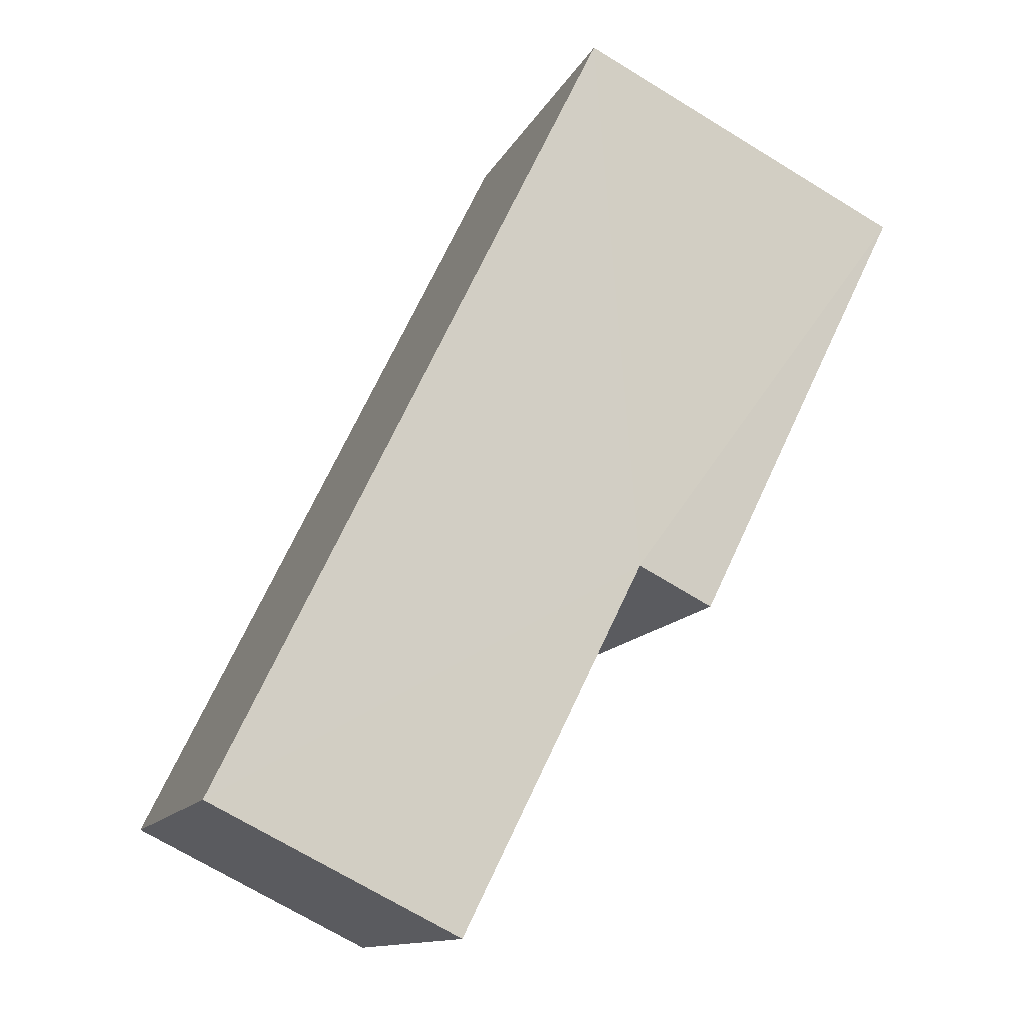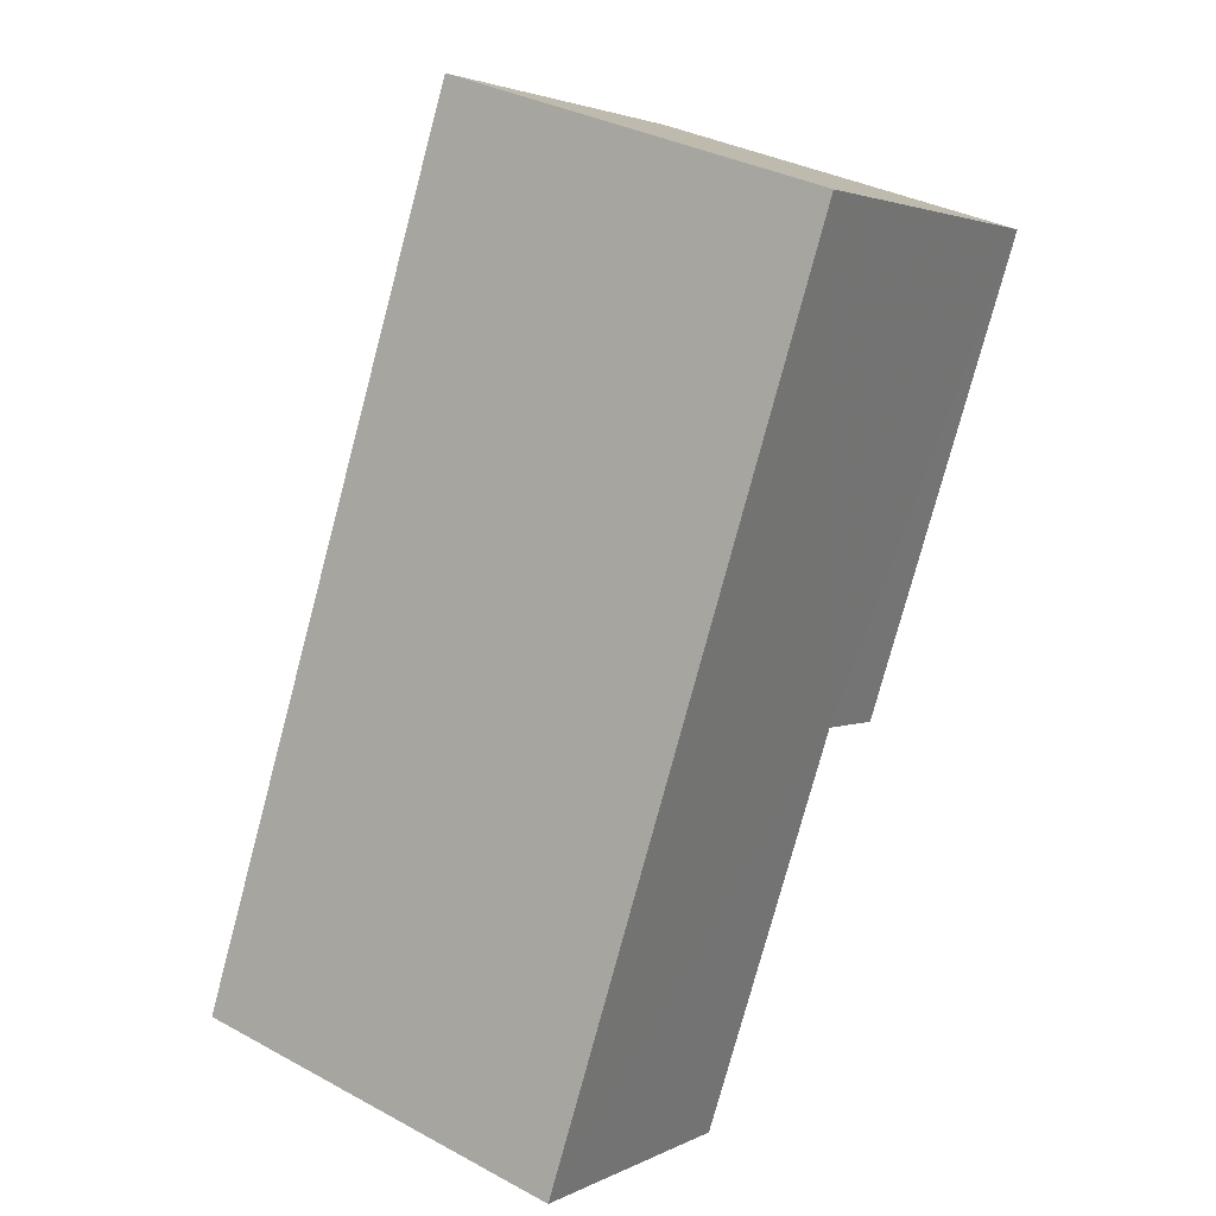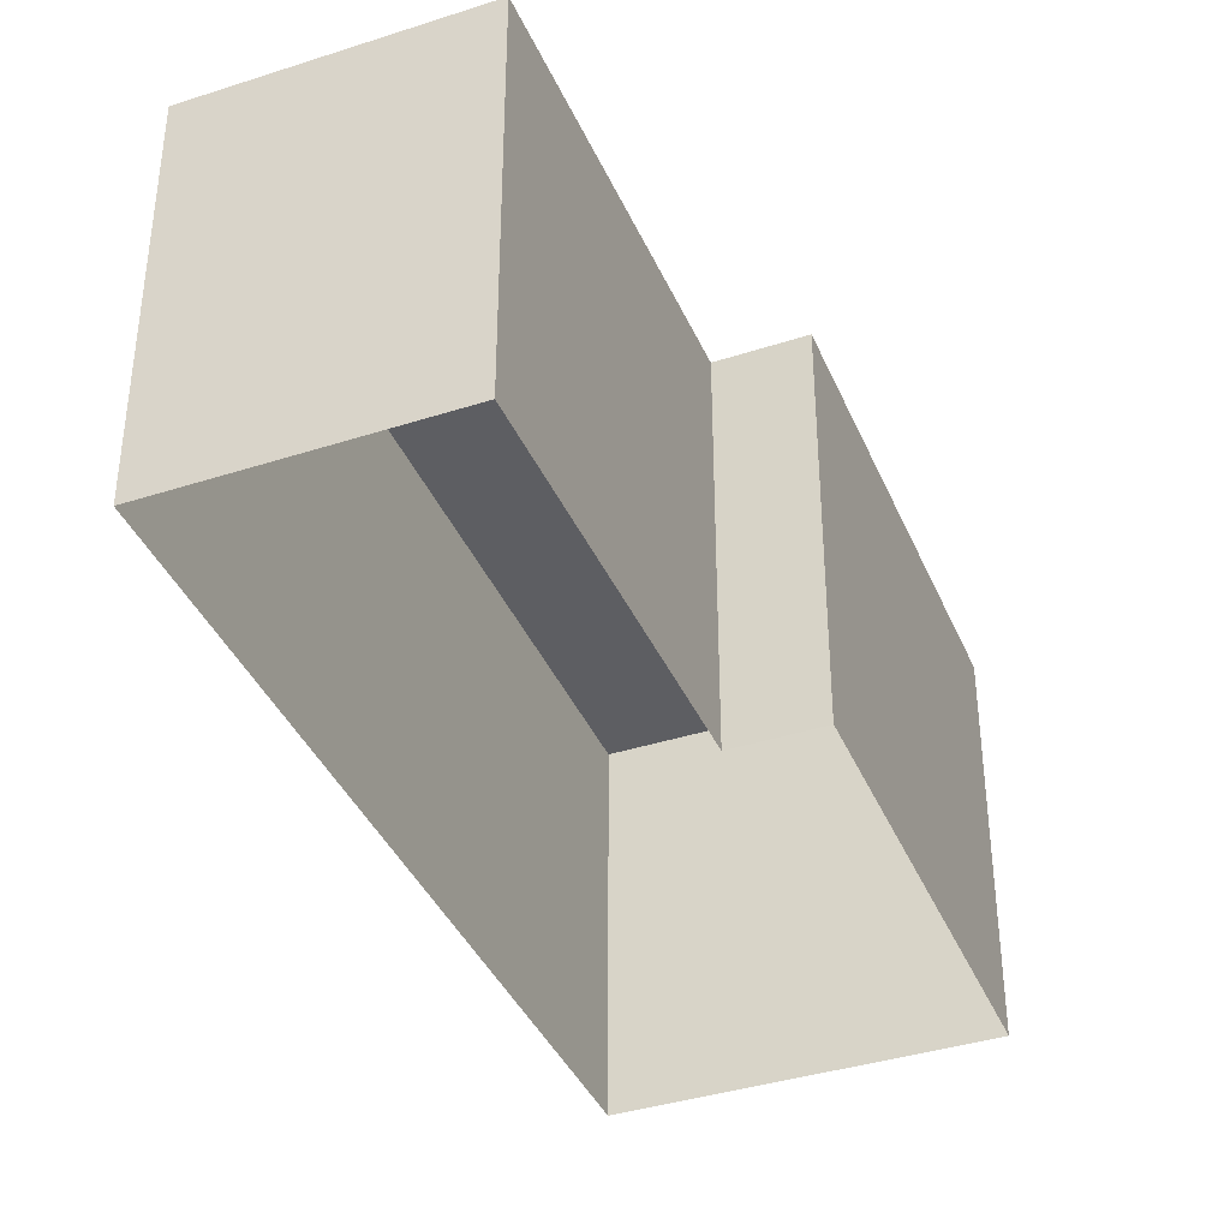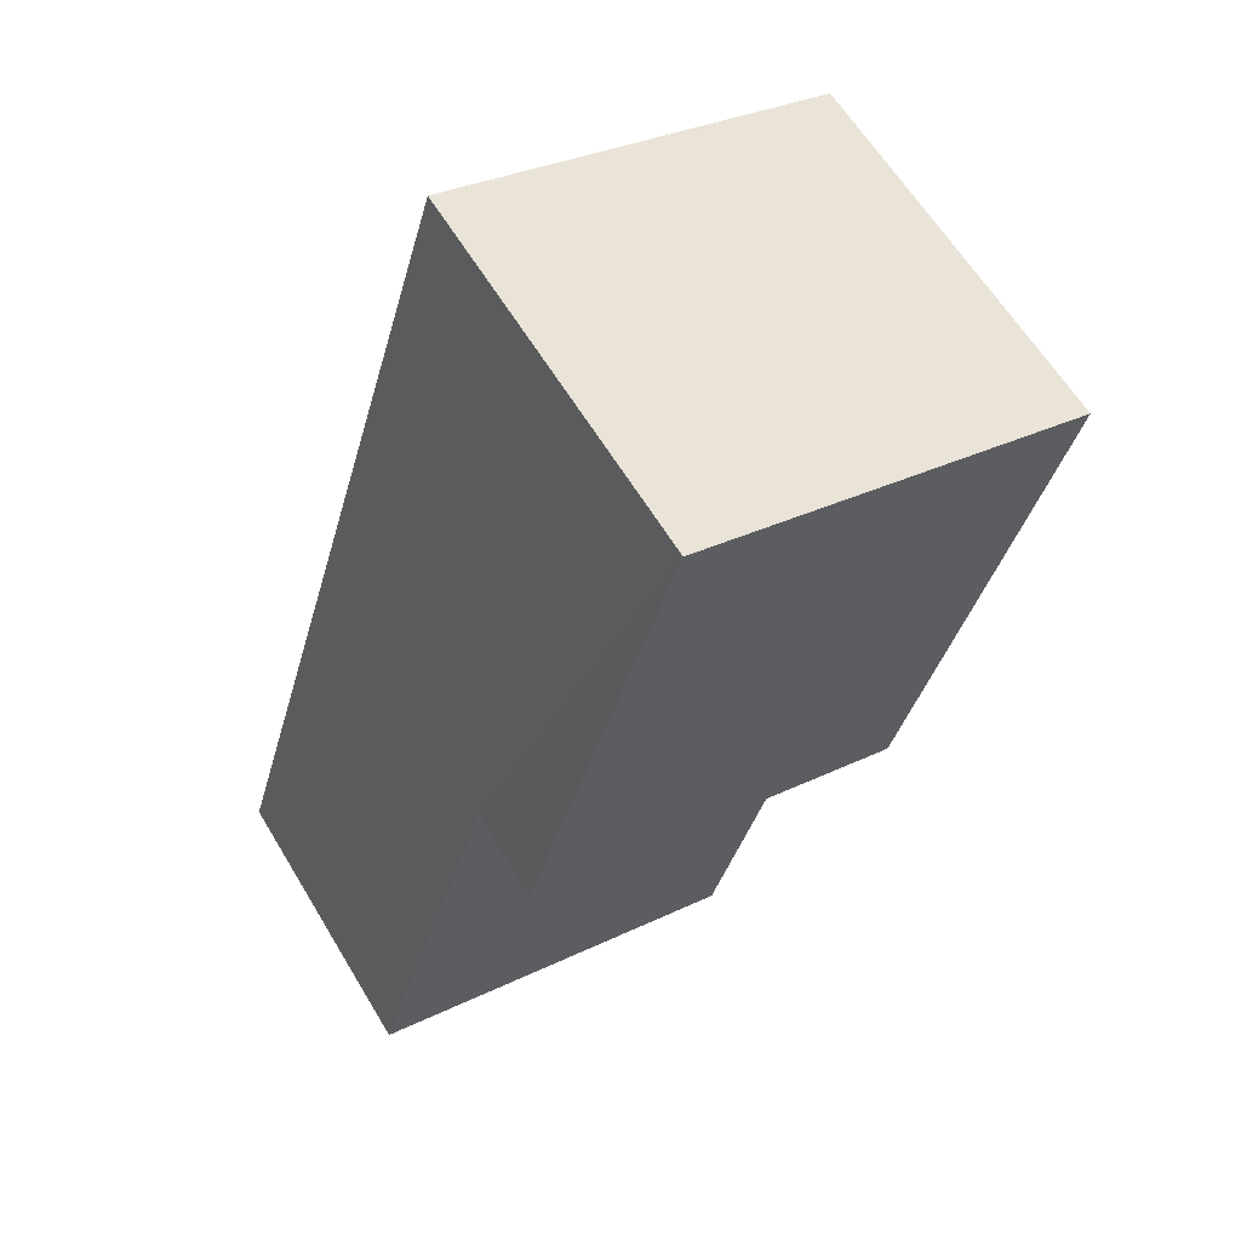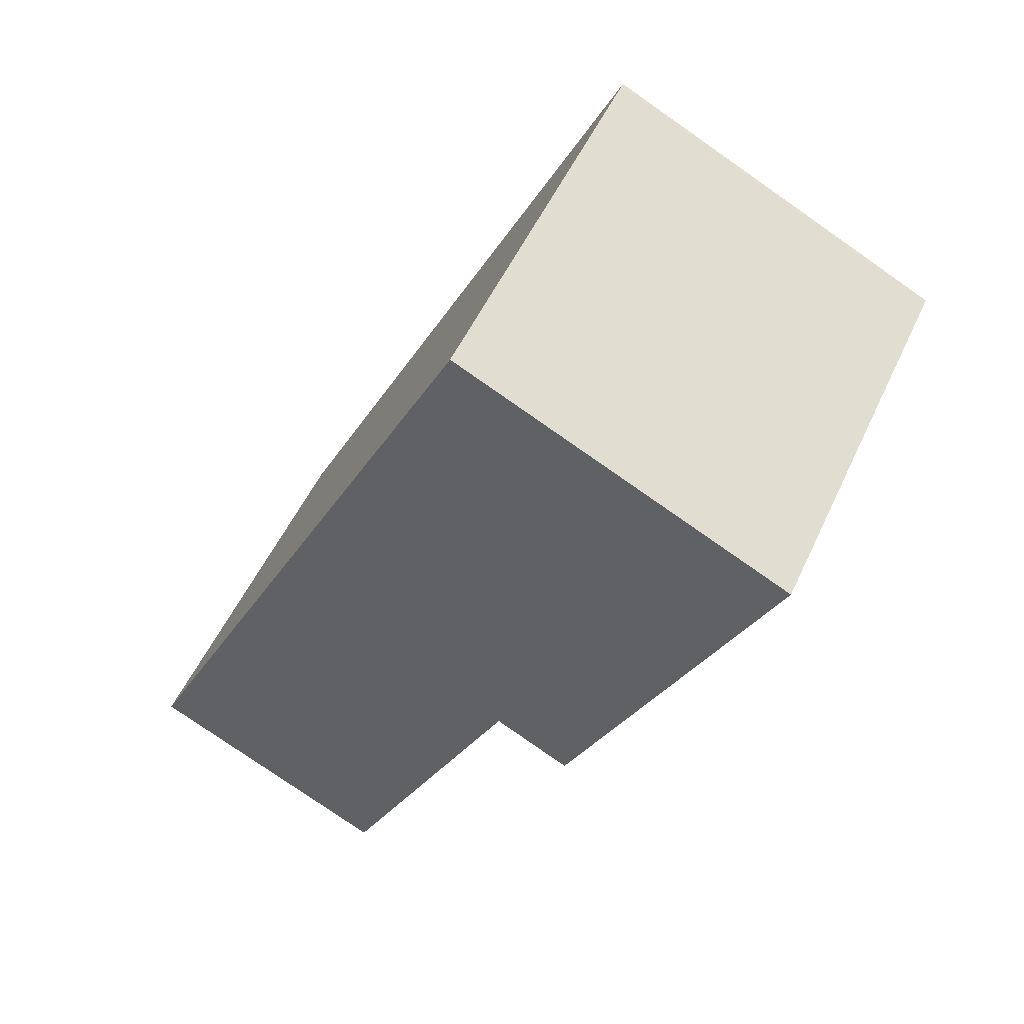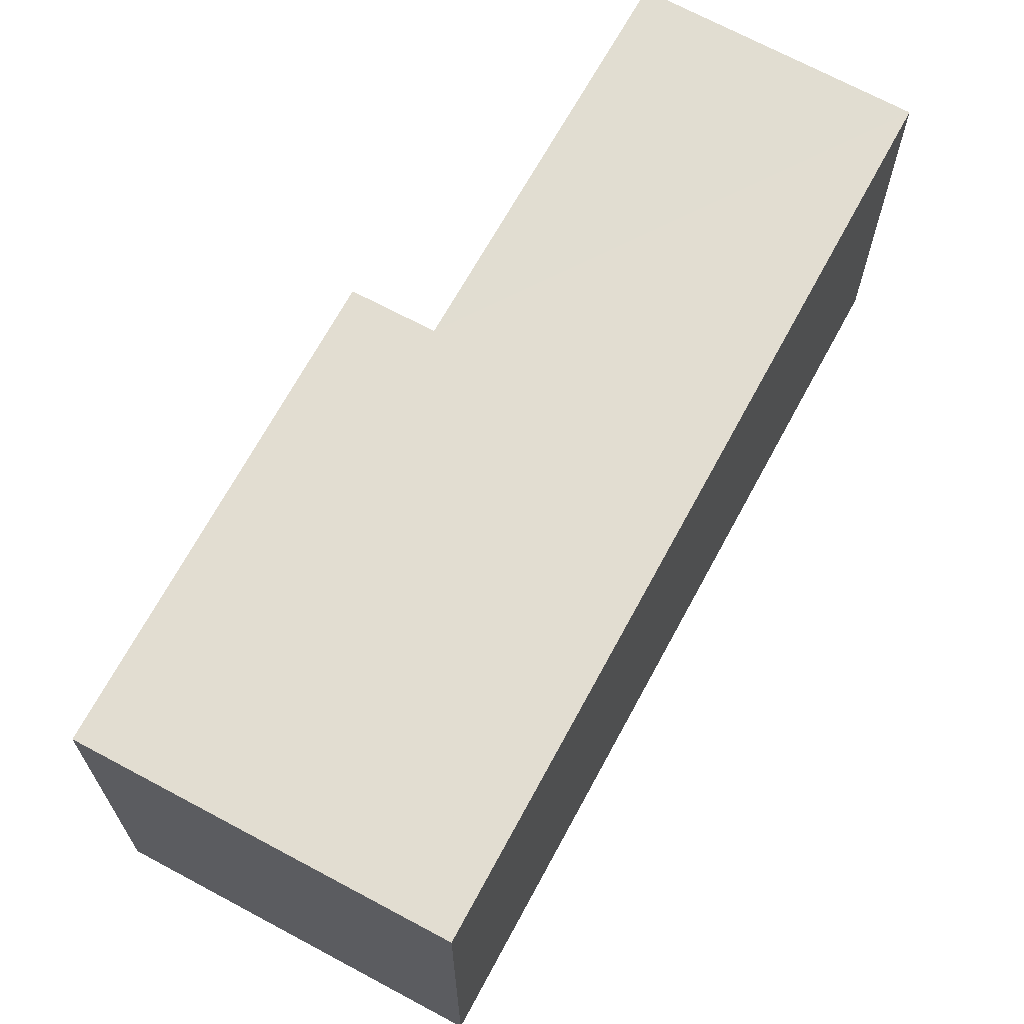
<metadata>
{"format":"obj","ext":"obj","renderer":"f3d","projection":"perspective","resolution":1024,"background":"white","views":[{"elev":-12.5,"azim":-17.9,"up":"+Y"},{"elev":34.0,"azim":-54.0,"up":"+Y"},{"elev":-38.5,"azim":-4.3,"up":"+Z"},{"elev":31.1,"azim":55.0,"up":"+Y"},{"elev":52.0,"azim":24.2,"up":"+Y"},{"elev":68.6,"azim":-177.8,"up":"+Z"}]}
</metadata>
<code>
v -2.242e+05 -1.274e+05 16.25
v -2.242e+05 -1.274e+05 16.25
v -2.242e+05 -1.274e+05 16.25
v -2.242e+05 -1.274e+05 16.25
v -2.242e+05 -1.274e+05 16.25
v -2.242e+05 -1.274e+05 16.25
v -2.242e+05 -1.274e+05 18.7
v -2.242e+05 -1.274e+05 18.7
v -2.242e+05 -1.274e+05 18.7
v -2.242e+05 -1.274e+05 18.7
v -2.242e+05 -1.274e+05 18.7
v -2.242e+05 -1.274e+05 18.7
f 1 2 3
f 3 2 4
f 4 2 5
f 2 6 5
f 7 8 9
f 10 9 11
f 11 9 12
f 9 8 12
f 10 6 2
f 9 10 2
f 11 5 6
f 10 11 6
f 8 3 4
f 12 8 4
f 7 1 3
f 8 7 3
f 11 4 5
f 11 12 4
f 7 2 1
f 7 9 2

</code>
